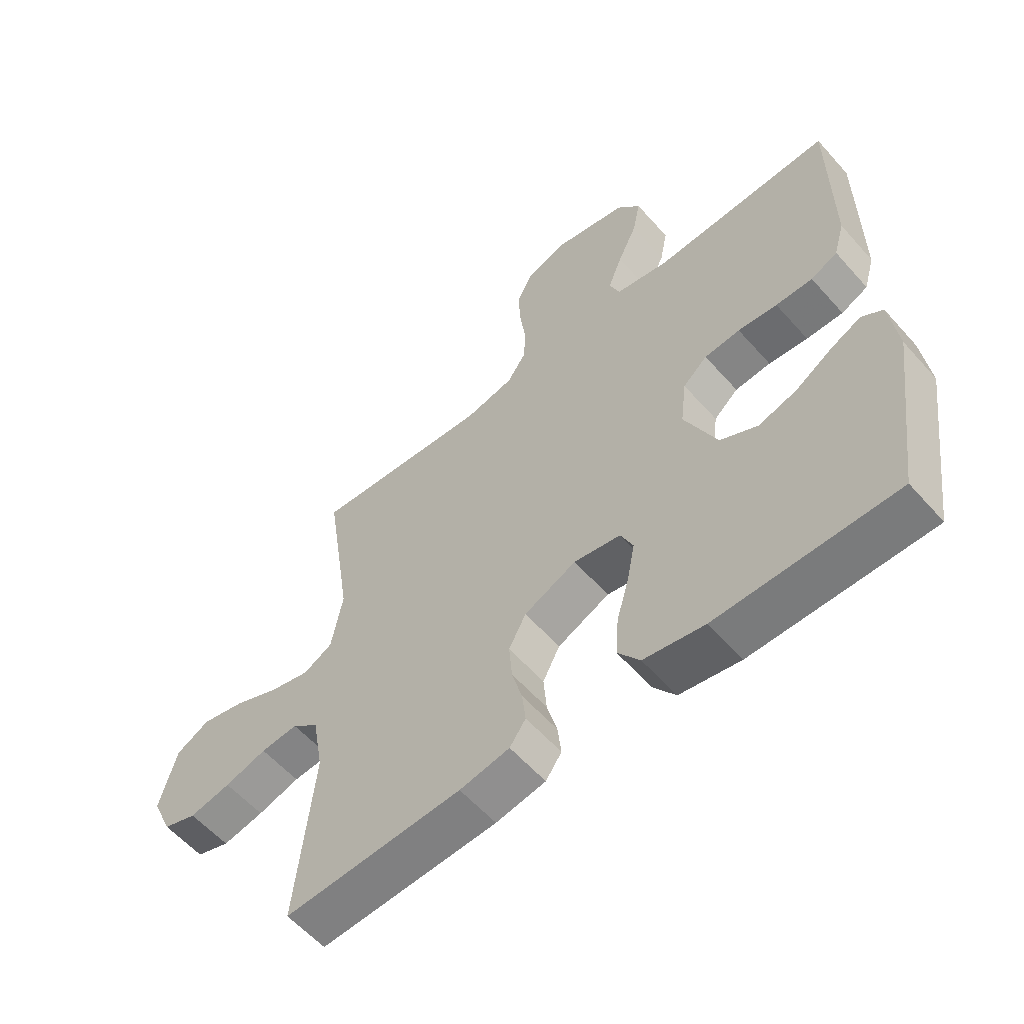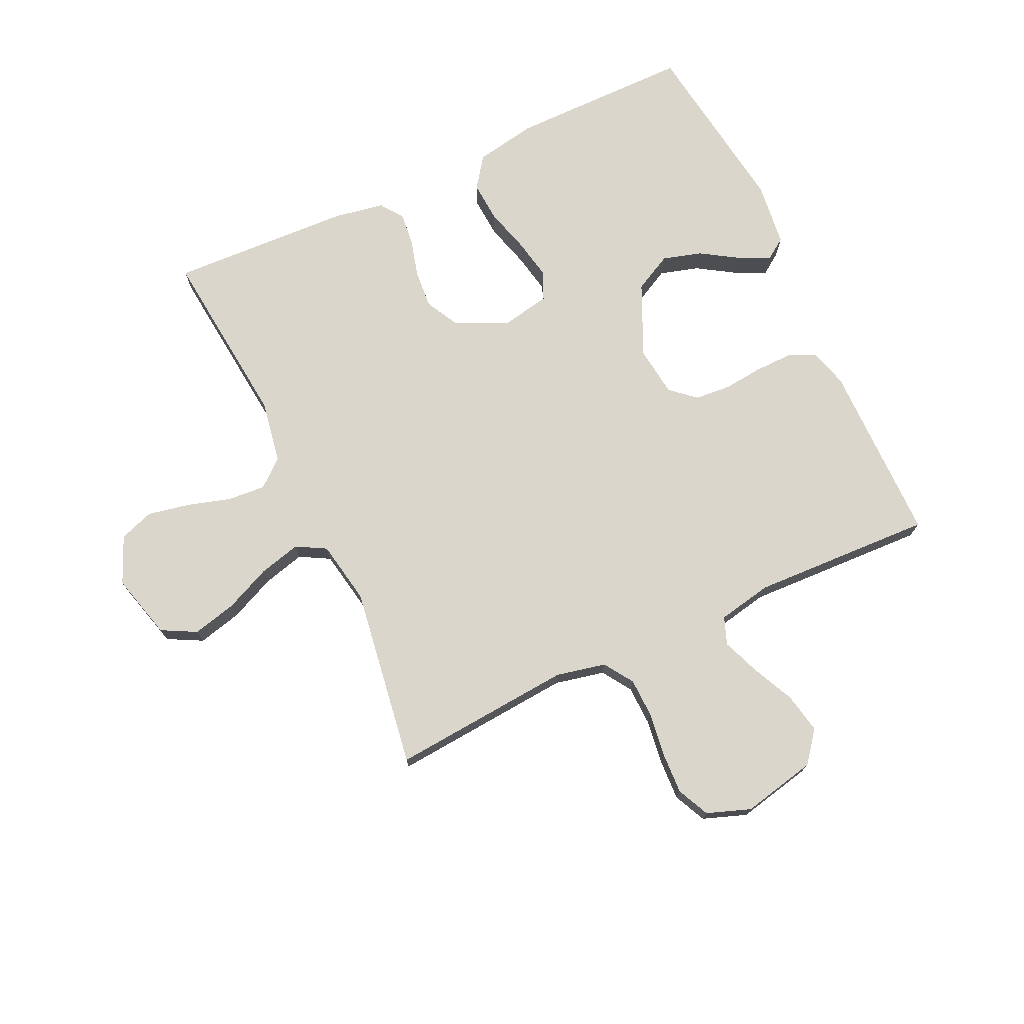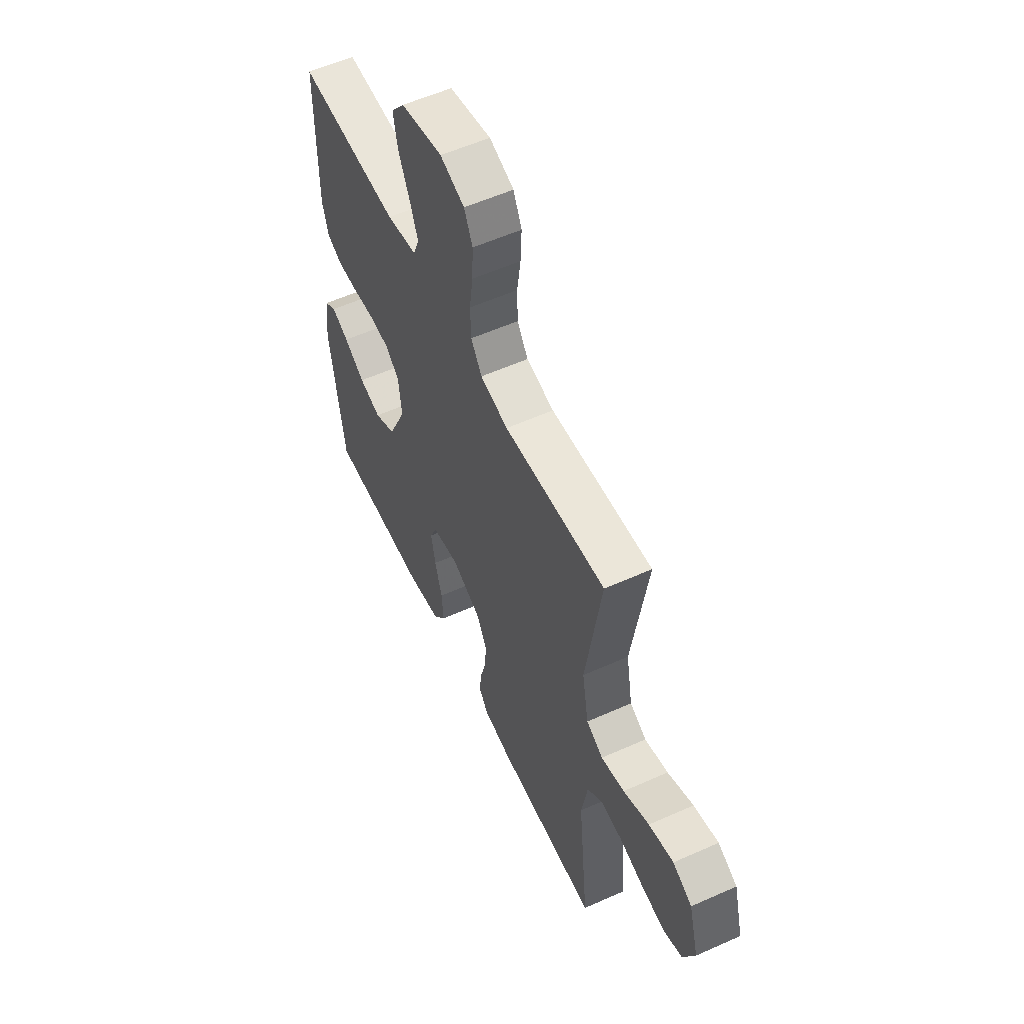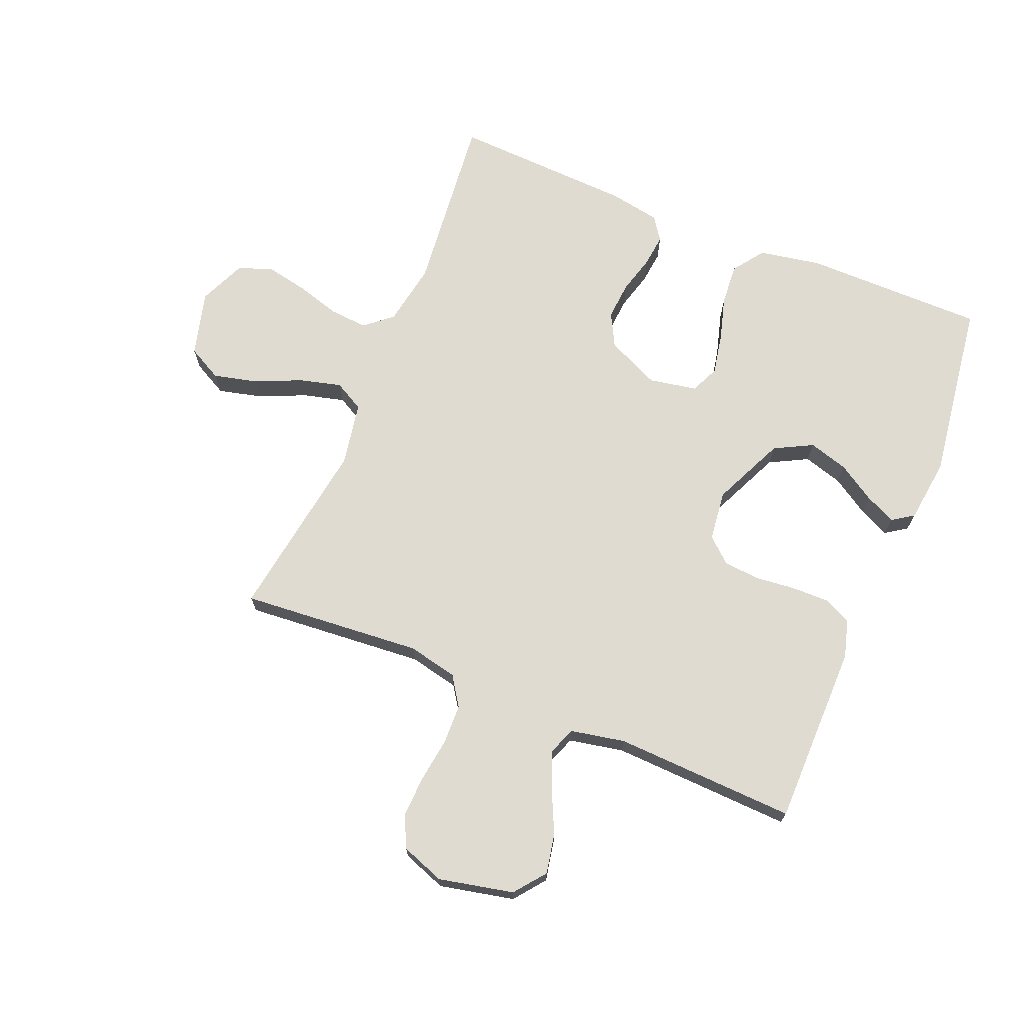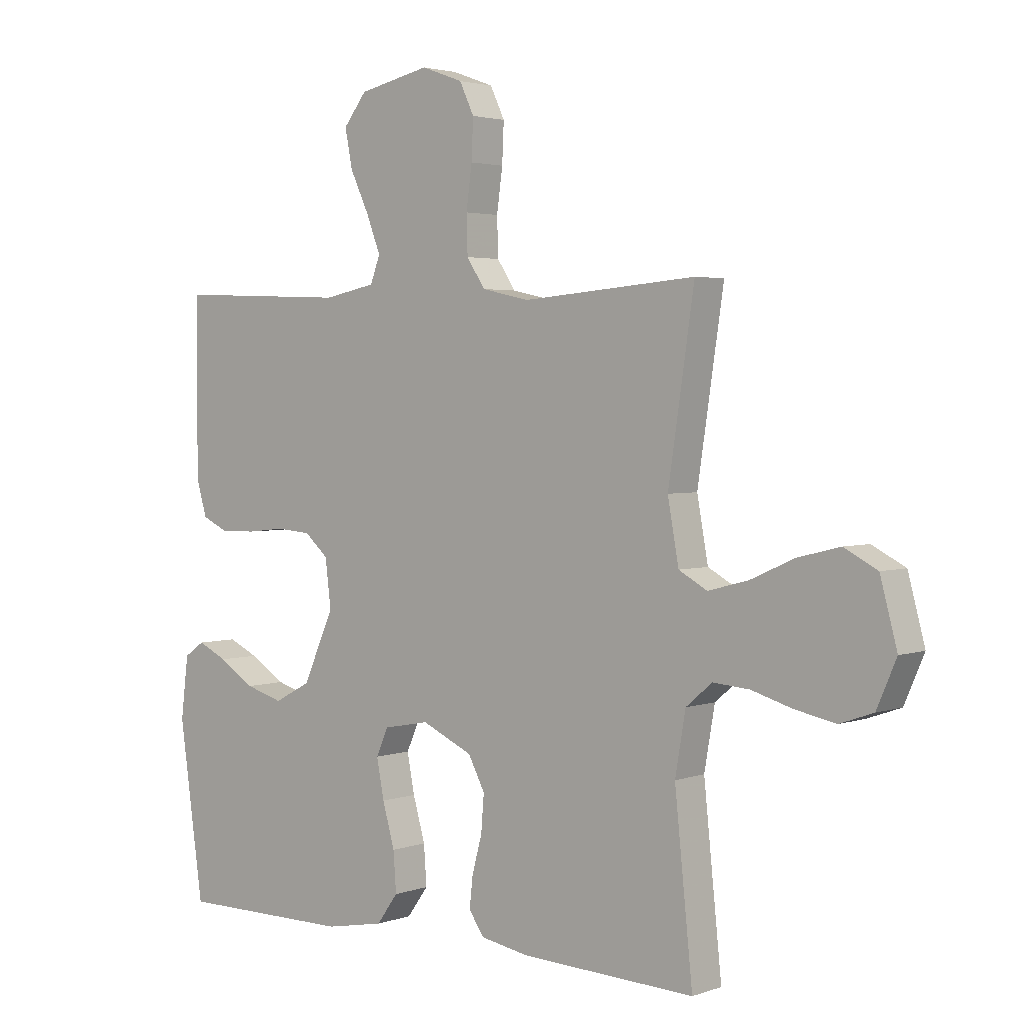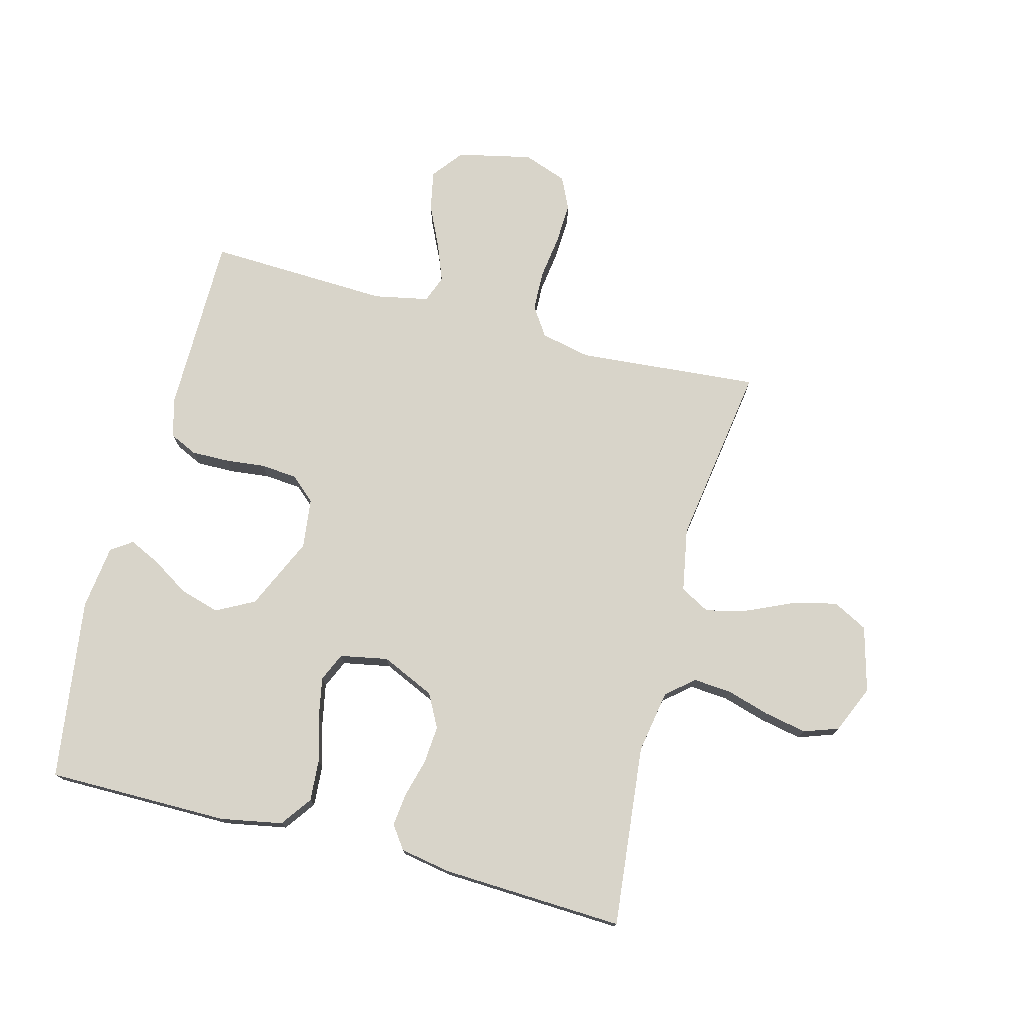
<metadata>
{"format":"obj","ext":"obj","renderer":"f3d","projection":"perspective","resolution":1024,"background":"white","views":[{"elev":-58.3,"azim":41.1,"up":"+Z"},{"elev":73.7,"azim":-25.0,"up":"+Y"},{"elev":56.8,"azim":-115.0,"up":"+Z"},{"elev":70.2,"azim":22.5,"up":"+Y"},{"elev":2.8,"azim":-140.0,"up":"+Z"},{"elev":75.3,"azim":-165.3,"up":"+Y"}]}
</metadata>
<code>
v 0.5 0.07 -0.5
v 0.2 0.07 -0.5
v 0.098 0.07 -0.481
v 0.061 0.07 -0.43
v 0.066 0.07 -0.362
v 0.087 0.07 -0.288
v 0.1 0.07 -0.221
v 0.079 0.07 -0.174
v 0 0.07 -0.159
v -0.088 0.07 -0.199
v -0.117 0.07 -0.254
v -0.112 0.07 -0.317
v -0.095 0.07 -0.38
v -0.089 0.07 -0.434
v -0.116 0.07 -0.472
v -0.2 0.07 -0.487
v -0.5 0.07 -0.5
v -0.469 0.07 -0.2
v -0.487 0.07 -0.096
v -0.532 0.07 -0.058
v -0.595 0.07 -0.063
v -0.666 0.07 -0.084
v -0.736 0.07 -0.098
v -0.793 0.07 -0.078
v -0.827 0.07 0
v -0.798 0.07 0.108
v -0.741 0.07 0.138
v -0.668 0.07 0.12
v -0.592 0.07 0.086
v -0.523 0.07 0.068
v -0.474 0.07 0.095
v -0.455 0.07 0.2
v -0.5 0.07 0.5
v -0.2 0.07 0.475
v -0.118 0.07 0.493
v -0.086 0.07 0.541
v -0.084 0.07 0.607
v -0.094 0.07 0.68
v -0.097 0.07 0.748
v -0.072 0.07 0.801
v 0 0.07 0.827
v 0.123 0.07 0.8
v 0.163 0.07 0.749
v 0.15 0.07 0.683
v 0.117 0.07 0.613
v 0.093 0.07 0.551
v 0.11 0.07 0.506
v 0.2 0.07 0.488
v 0.5 0.07 0.5
v 0.501 0.07 0.2
v 0.483 0.07 0.137
v 0.438 0.07 0.116
v 0.376 0.07 0.117
v 0.31 0.07 0.124
v 0.25 0.07 0.119
v 0.209 0.07 0.083
v 0.199 0.07 0
v 0.253 0.07 -0.119
v 0.316 0.07 -0.152
v 0.381 0.07 -0.133
v 0.443 0.07 -0.094
v 0.494 0.07 -0.07
v 0.529 0.07 -0.094
v 0.542 0.07 -0.2
v 0.5 0 -0.5
v 0.2 0 -0.5
v 0.098 0 -0.481
v 0.061 0 -0.43
v 0.066 0 -0.362
v 0.087 0 -0.288
v 0.1 0 -0.221
v 0.079 0 -0.174
v 0 0 -0.159
v -0.088 0 -0.199
v -0.117 0 -0.254
v -0.112 0 -0.317
v -0.095 0 -0.38
v -0.089 0 -0.434
v -0.116 0 -0.472
v -0.2 0 -0.487
v -0.5 0 -0.5
v -0.469 0 -0.2
v -0.487 0 -0.096
v -0.532 0 -0.058
v -0.595 0 -0.063
v -0.666 0 -0.084
v -0.736 0 -0.098
v -0.793 0 -0.078
v -0.827 0 0
v -0.798 0 0.108
v -0.741 0 0.138
v -0.668 0 0.12
v -0.592 0 0.086
v -0.523 0 0.068
v -0.474 0 0.095
v -0.455 0 0.2
v -0.5 0 0.5
v -0.2 0 0.475
v -0.118 0 0.493
v -0.086 0 0.541
v -0.084 0 0.607
v -0.094 0 0.68
v -0.097 0 0.748
v -0.072 0 0.801
v 0 0 0.827
v 0.123 0 0.8
v 0.163 0 0.749
v 0.15 0 0.683
v 0.117 0 0.613
v 0.093 0 0.551
v 0.11 0 0.506
v 0.2 0 0.488
v 0.5 0 0.5
v 0.501 0 0.2
v 0.483 0 0.137
v 0.438 0 0.116
v 0.376 0 0.117
v 0.31 0 0.124
v 0.25 0 0.119
v 0.209 0 0.083
v 0.199 0 0
v 0.253 0 -0.119
v 0.316 0 -0.152
v 0.381 0 -0.133
v 0.443 0 -0.094
v 0.494 0 -0.07
v 0.529 0 -0.094
v 0.542 0 -0.2
f 3 4 5
f 2 3 5
f 1 2 5
f 64 1 5
f 63 64 5
f 62 63 5
f 61 62 5
f 60 61 5
f 59 60 5 6
f 58 59 6 7
f 57 58 7 8
f 56 57 8 9
f 52 53 54
f 51 52 54
f 50 51 54
f 49 50 54
f 48 49 54
f 47 48 54 55
f 46 47 55 56
f 43 44 45
f 42 43 45
f 41 42 45
f 40 41 45
f 39 40 45
f 38 39 45
f 37 38 45
f 36 37 45 46
f 56 9 10
f 46 56 10
f 36 46 10
f 35 36 10
f 32 33 34
f 35 10 11
f 34 35 11
f 32 34 11
f 31 32 11
f 27 28 29
f 26 27 29
f 25 26 29
f 24 25 29
f 23 24 29
f 22 23 29
f 21 22 29
f 20 21 29 30
f 31 11 12
f 30 31 12
f 20 30 12
f 19 20 12
f 16 17 18
f 16 18 19
f 15 16 19
f 14 15 19
f 13 14 19
f 12 13 19
f 69 68 67
f 69 67 66
f 69 66 65
f 69 65 128
f 69 128 127
f 69 127 126
f 69 126 125
f 69 125 124
f 70 69 124 123
f 71 70 123 122
f 72 71 122 121
f 73 72 121 120
f 118 117 116
f 118 116 115
f 118 115 114
f 118 114 113
f 118 113 112
f 119 118 112 111
f 120 119 111 110
f 109 108 107
f 109 107 106
f 109 106 105
f 109 105 104
f 109 104 103
f 109 103 102
f 109 102 101
f 110 109 101 100
f 74 73 120
f 74 120 110
f 74 110 100
f 74 100 99
f 98 97 96
f 75 74 99
f 75 99 98
f 75 98 96
f 75 96 95
f 93 92 91
f 93 91 90
f 93 90 89
f 93 89 88
f 93 88 87
f 93 87 86
f 93 86 85
f 94 93 85 84
f 76 75 95
f 76 95 94
f 76 94 84
f 76 84 83
f 82 81 80
f 83 82 80
f 83 80 79
f 83 79 78
f 83 78 77
f 83 77 76
f 1 65 66 2
f 2 66 67 3
f 3 67 68 4
f 4 68 69 5
f 5 69 70 6
f 6 70 71 7
f 7 71 72 8
f 8 72 73 9
f 9 73 74 10
f 10 74 75 11
f 11 75 76 12
f 12 76 77 13
f 13 77 78 14
f 14 78 79 15
f 15 79 80 16
f 16 80 81 17
f 17 81 82 18
f 18 82 83 19
f 19 83 84 20
f 20 84 85 21
f 21 85 86 22
f 22 86 87 23
f 23 87 88 24
f 24 88 89 25
f 25 89 90 26
f 26 90 91 27
f 27 91 92 28
f 28 92 93 29
f 29 93 94 30
f 30 94 95 31
f 31 95 96 32
f 32 96 97 33
f 33 97 98 34
f 34 98 99 35
f 35 99 100 36
f 36 100 101 37
f 37 101 102 38
f 38 102 103 39
f 39 103 104 40
f 40 104 105 41
f 41 105 106 42
f 42 106 107 43
f 43 107 108 44
f 44 108 109 45
f 45 109 110 46
f 46 110 111 47
f 47 111 112 48
f 48 112 113 49
f 49 113 114 50
f 50 114 115 51
f 51 115 116 52
f 52 116 117 53
f 53 117 118 54
f 54 118 119 55
f 55 119 120 56
f 56 120 121 57
f 57 121 122 58
f 58 122 123 59
f 59 123 124 60
f 60 124 125 61
f 61 125 126 62
f 62 126 127 63
f 63 127 128 64
f 64 128 65 1

</code>
